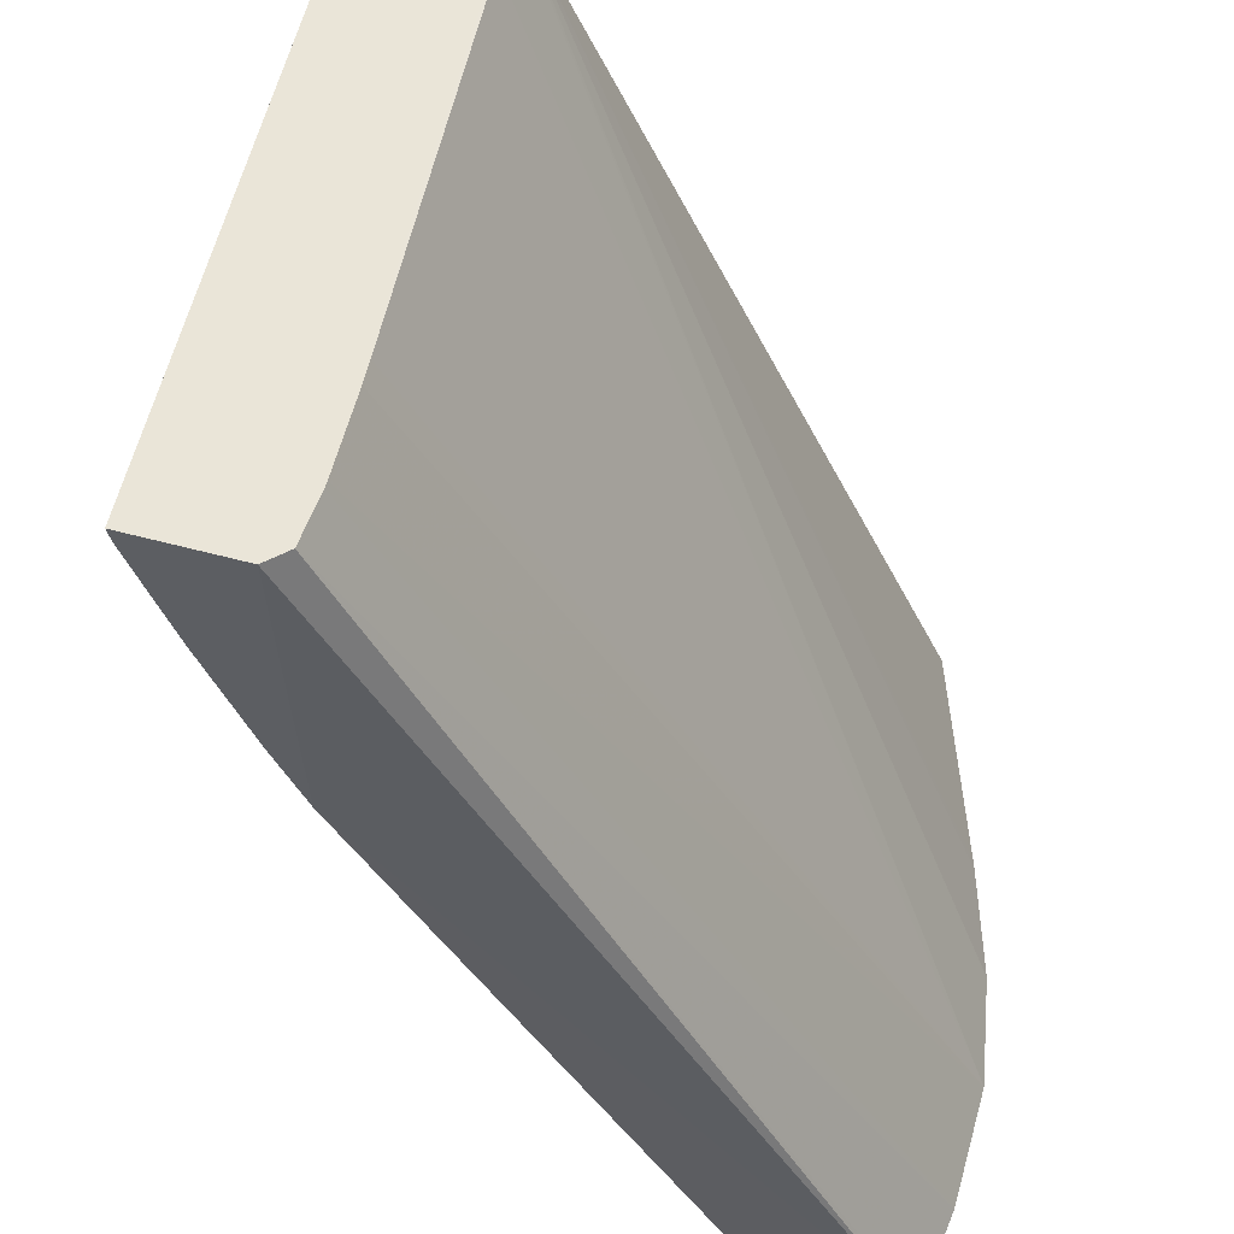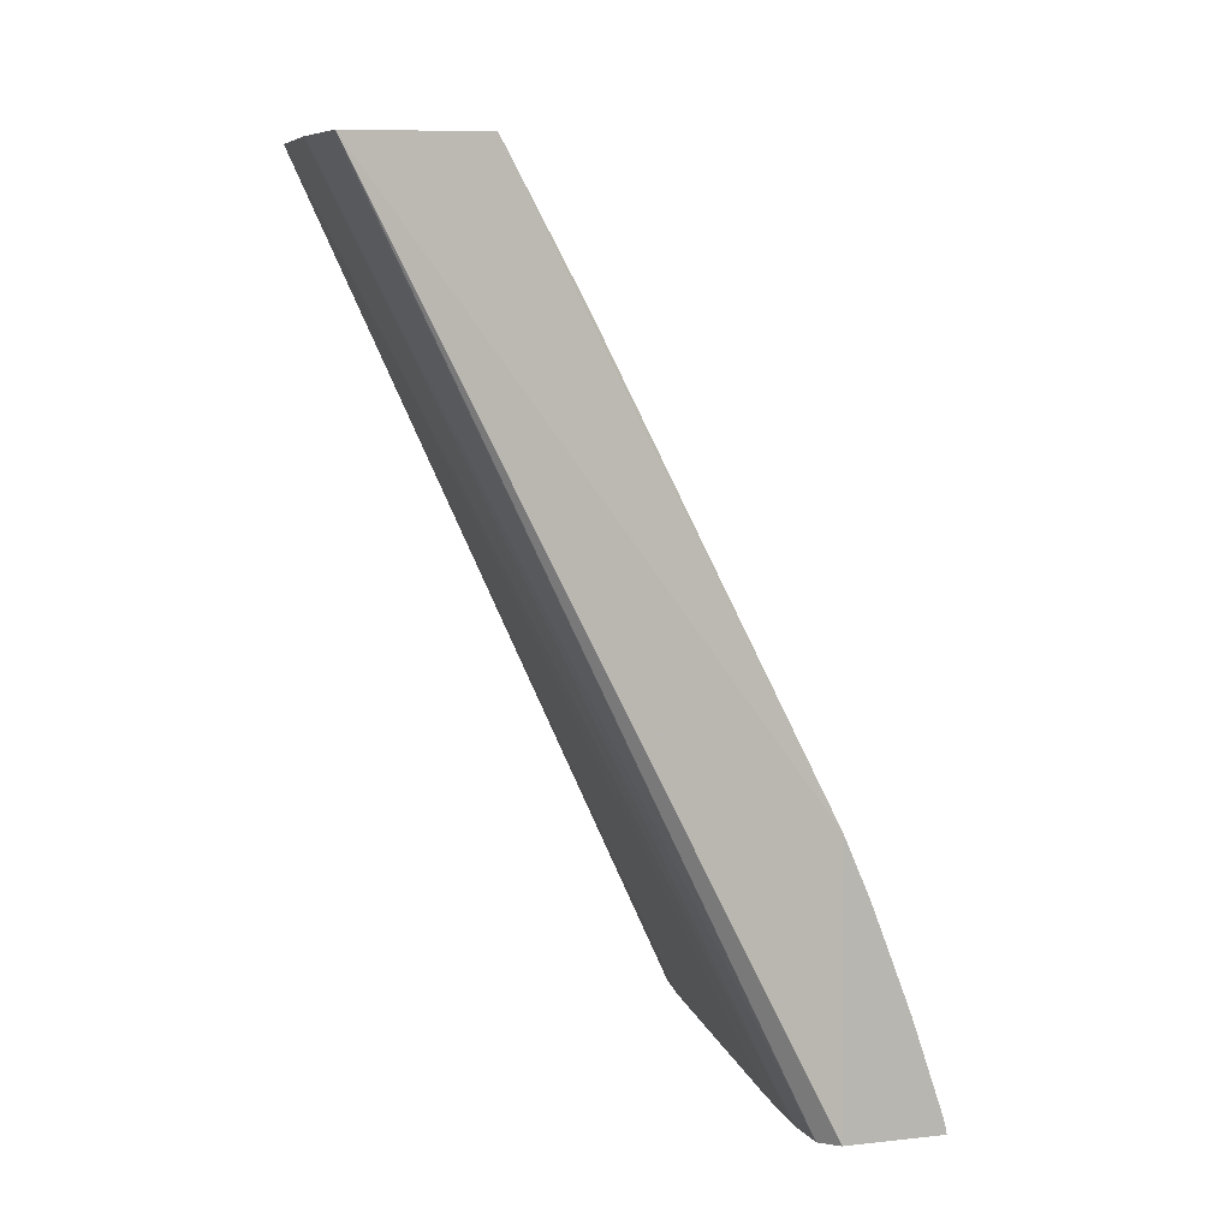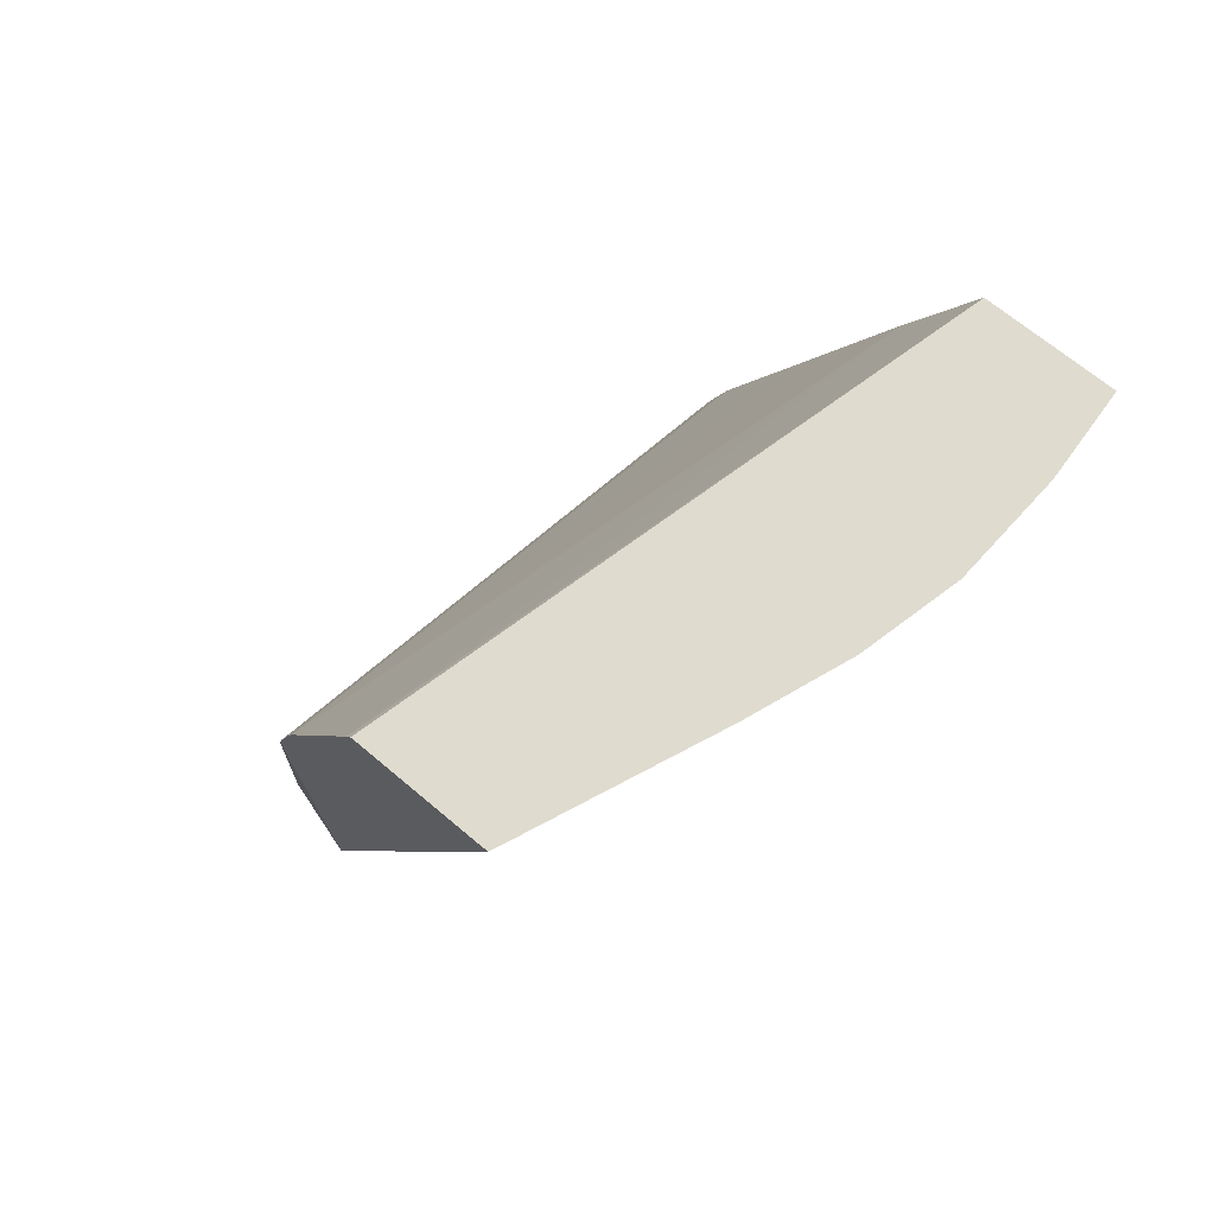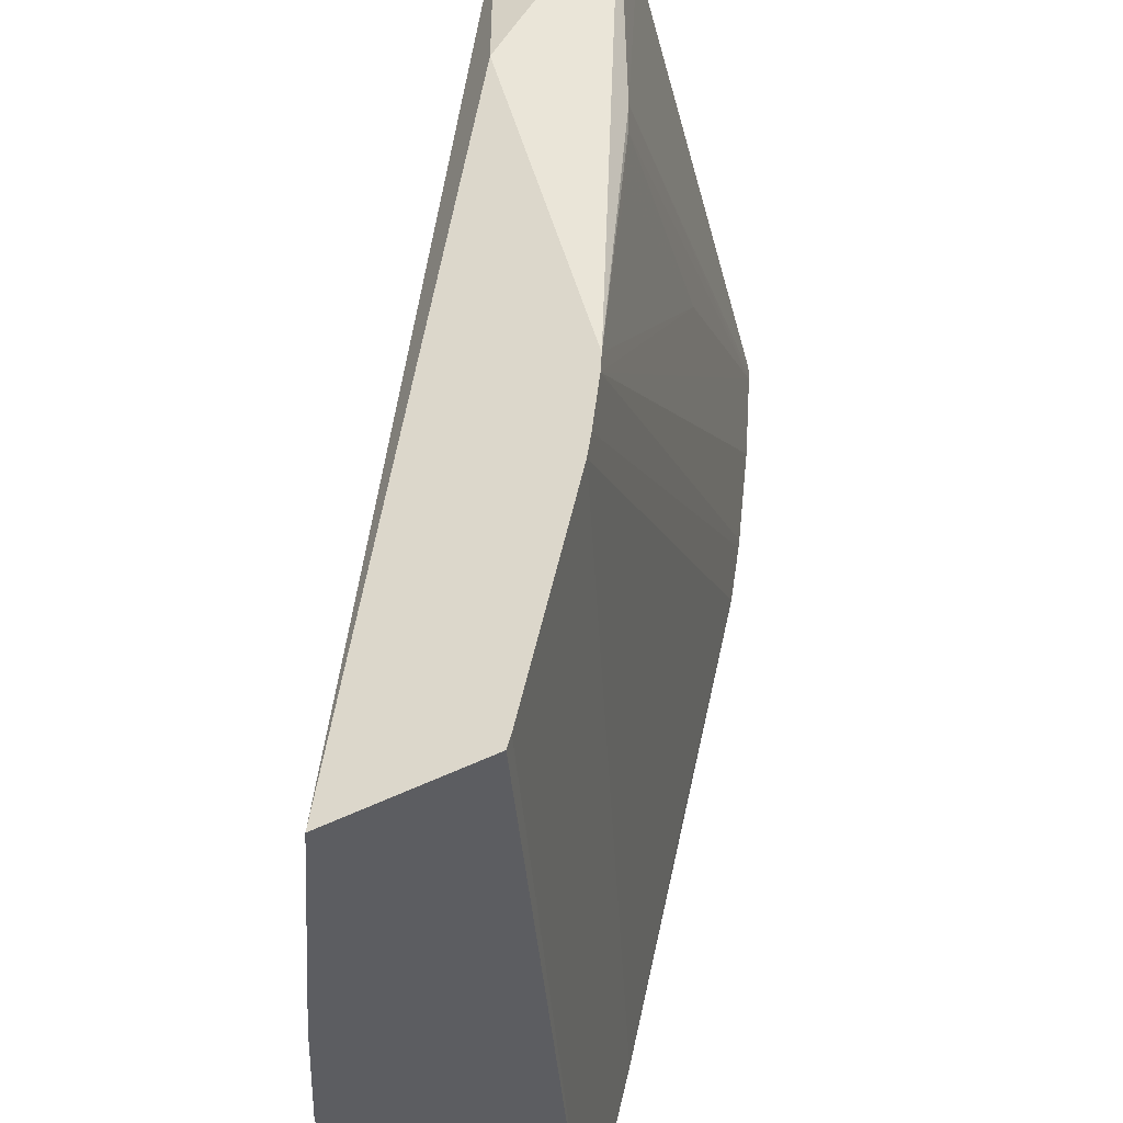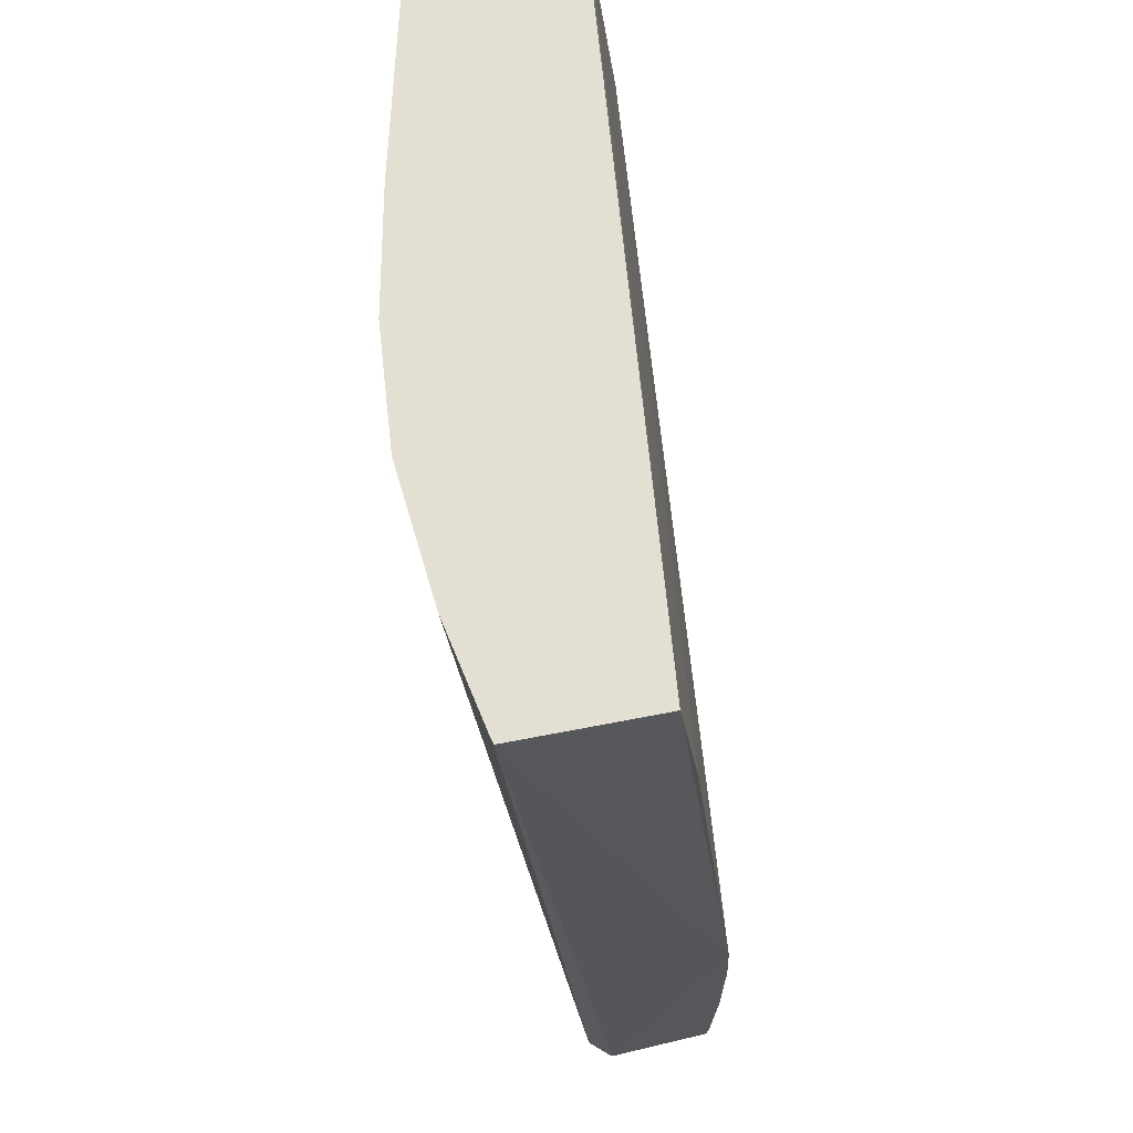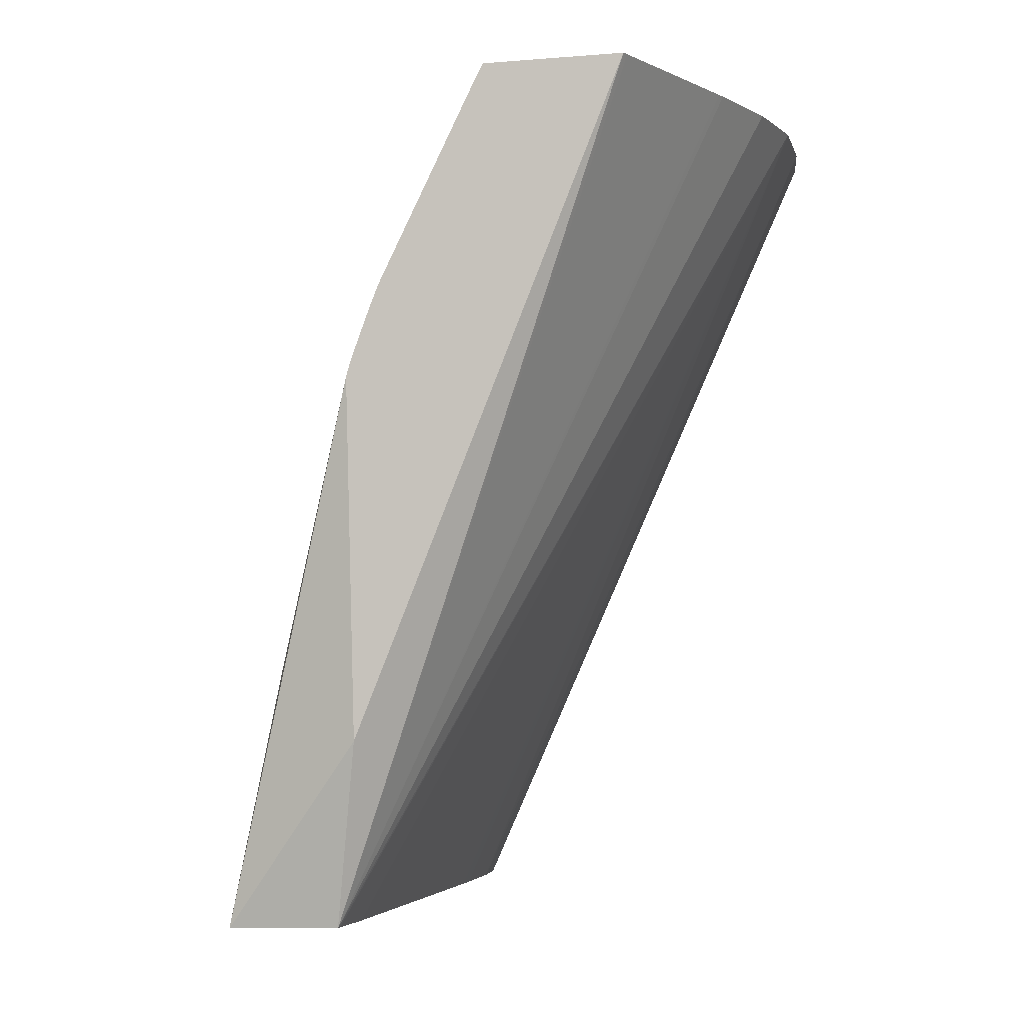
<metadata>
{"format":"obj","ext":"obj","renderer":"f3d","projection":"perspective","resolution":1024,"background":"white","views":[{"elev":-38.9,"azim":2.2,"up":"+Z"},{"elev":10.9,"azim":-179.6,"up":"+Y"},{"elev":66.8,"azim":58.5,"up":"+Y"},{"elev":49.5,"azim":166.0,"up":"+Z"},{"elev":-23.8,"azim":159.5,"up":"+Z"},{"elev":-7.3,"azim":28.5,"up":"+Y"}]}
</metadata>
<code>
v -0.02774 0.07158 0.05104
v -0.02773 0.07159 0.05098
v -0.02898 0.07157 0.05144
v -0.03033 0.06535 0.05144
v -0.03076 0.06362 0.05101
v -0.0276 0.07171 0.04913
v -0.02942 0.07196 0.04575
v -0.02904 0.07146 0.05145
v -0.03177 0.06361 0.05134
v -0.03031 0.06871 0.05167
v -0.03138 0.06383 0.04809
v -0.03076 0.06363 0.05098
v -0.02765 0.07185 0.04716
v -0.02756 0.07178 0.04809
v -0.0276 0.07172 0.04905
v -0.02826 0.07197 0.04538
v -0.03207 0.06652 0.04606
v -0.03009 0.07064 0.04587
v -0.02999 0.06956 0.05162
v -0.03122 0.06599 0.05133
v -0.03187 0.06381 0.05076
v -0.03189 0.06365 0.05083
v -0.03204 0.06397 0.04603
v -0.03026 0.06888 0.05166
v -0.03188 0.06567 0.04879
v -0.03097 0.06682 0.05131
v -0.03114 0.06627 0.05132
v -0.03153 0.06388 0.04731
v -0.03086 0.06366 0.05045
v -0.02793 0.07192 0.04617
v -0.03157 0.0639 0.04712
v -0.03173 0.06394 0.04644
v -0.03175 0.06395 0.04639
v -0.02824 0.07197 0.04542
v -0.03189 0.06398 0.04598
v -0.03209 0.06399 0.04588
v -0.03229 0.06599 0.04609
v -0.03007 0.06935 0.05164
v -0.03102 0.0687 0.04604
v -0.03292 0.06414 0.04616
v -0.03295 0.06405 0.04616
v -0.03295 0.06402 0.04616
v -0.03296 0.06397 0.04616
v -0.03232 0.06592 0.04609
v -0.03265 0.06499 0.04613
f 1 2 6
f 1 6 15
f 1 15 14
f 1 14 13
f 1 13 30
f 1 30 34
f 1 34 16
f 1 16 7
f 1 7 3
f 1 3 8
f 1 8 19
f 1 19 38
f 1 38 24
f 1 24 10
f 1 10 4
f 1 4 5
f 1 5 2
f 2 5 6
f 3 7 8
f 4 9 5
f 4 10 9
f 5 9 11
f 5 11 12
f 5 12 13
f 5 13 14
f 5 14 15
f 5 15 6
f 7 16 17
f 7 17 18
f 7 18 8
f 8 18 19
f 9 10 20
f 9 20 21
f 9 21 22
f 9 22 23
f 9 23 11
f 10 24 25
f 10 25 26
f 10 26 27
f 10 27 20
f 11 23 35
f 11 35 33
f 11 33 32
f 11 32 31
f 11 31 28
f 11 28 29
f 11 29 12
f 12 29 13
f 13 29 28
f 13 28 31
f 13 31 32
f 13 32 33
f 13 33 30
f 16 34 35
f 16 35 36
f 16 36 17
f 17 37 38
f 17 38 19
f 17 19 39
f 17 39 18
f 17 36 43
f 17 43 42
f 17 42 41
f 17 41 40
f 17 40 45
f 17 45 44
f 17 44 37
f 18 39 19
f 20 27 40
f 20 40 41
f 20 41 21
f 21 41 22
f 22 41 42
f 22 42 43
f 22 43 23
f 23 43 36
f 23 36 35
f 24 38 44
f 24 44 45
f 24 45 40
f 24 40 25
f 25 27 26
f 25 40 27
f 30 33 35
f 30 35 34
f 37 44 38

</code>
